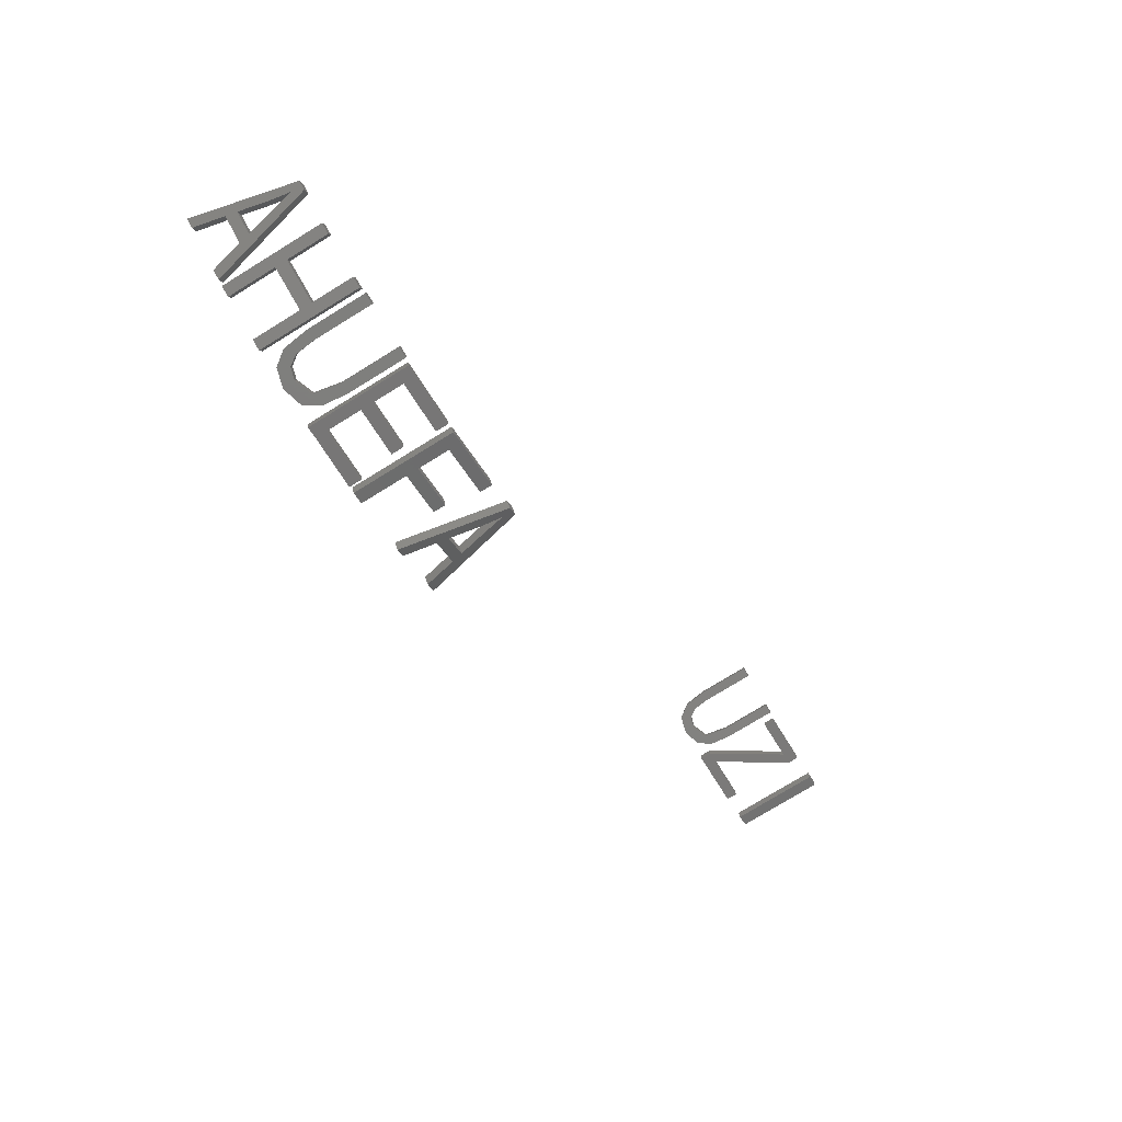
<metadata>
{"format":"stl","ext":"stl","renderer":"f3d","projection":"perspective","resolution":1024,"background":"white","views":[{"elev":-73.9,"azim":-58.1,"up":"+Y"}]}
</metadata>
<code>
# stl→obj: 222 verts, 416 faces
v -19.65 -60.85 40
v -19.15 -59.98 40
v -18.82 -61.32 40
v -18.33 -60.45 40
v -17.39 -62.14 50.1
v -16.89 -61.28 50.1
v -17.95 -61.82 44.15
v -18.18 -61.69 43.06
v -14.14 -64.01 40
v -15.72 -63.1 43.06
v -15.03 -63.5 40
v -17.31 -62.19 47.11
v -16.99 -62.37 49.04
v -16.57 -62.61 46.95
v -16.55 -62.63 50.1
v -15.96 -62.97 44.15
v -17.68 -60.83 43.06
v -16.49 -61.51 49.04
v -16.05 -61.76 50.1
v -14.53 -62.63 40
v -13.65 -63.14 40
v -15.22 -62.24 43.06
v -15.46 -62.1 44.15
v -17.46 -60.95 44.15
v -16.81 -61.33 47.11
v -16.07 -61.75 46.95
v -13.57 -64.32 40
v -13.26 -63.37 40
v -12.55 -64.65 40
v -12.24 -63.7 40
v -13.57 -64.32 50.1
v -13.26 -63.37 50.1
v -12.55 -64.65 45.95
v -12.55 -64.65 44.76
v -12.55 -64.65 50.1
v -7.528 -66.27 40
v -8.547 -65.94 44.76
v -8.547 -65.94 40
v -7.528 -66.27 50.1
v -8.547 -65.94 45.95
v -8.547 -65.94 50.1
v -12.24 -63.7 44.76
v -12.24 -63.7 45.95
v -12.24 -63.7 50.1
v -8.24 -64.99 45.95
v -8.24 -64.99 50.1
v -7.22 -65.32 50.1
v -7.22 -65.32 40
v -8.24 -64.99 44.76
v -8.24 -64.99 40
v -6.902 -66.46 44.44
v -6.798 -65.47 44.44
v -6.595 -66.49 41.91
v -6.491 -65.5 41.91
v -6.902 -66.46 50.27
v -6.798 -65.47 50.27
v -5.645 -66.59 42.51
v -5.571 -66.6 40.49
v -3.818 -66.78 41.21
v -4.976 -66.66 41.54
v -3.724 -66.79 40
v -2.147 -66.96 41.88
v -1.848 -66.99 40.56
v -1.648 -67.01 44.45
v -0.8601 -67.09 42.02
v -0.5866 -67.12 50.27
v -1.648 -67.01 50.27
v -0.5866 -67.12 44.44
v -5.839 -66.57 44.45
v -5.839 -66.57 50.27
v -5.467 -65.61 40.49
v -5.735 -65.58 50.27
v -5.735 -65.58 44.45
v -5.541 -65.6 42.51
v -4.872 -65.67 41.54
v -3.714 -65.79 41.21
v -1.544 -66.02 44.45
v -1.544 -66.02 50.27
v -0.4826 -66.13 50.27
v -0.4826 -66.13 44.44
v -2.043 -65.96 41.88
v -0.7561 -66.1 42.02
v -1.744 -65.99 40.56
v -3.62 -65.8 40
v -0.03957 -66.18 40
v 1.093 -66.06 40.04
v 0.06441 -67.18 40
v 1.197 -67.06 40.04
v -0.03957 -66.18 50.1
v 1.081 -66.06 48.91
v 6.08 -65.54 50.1
v 1.081 -66.06 45.82
v 1.081 -66.06 44.63
v 5.763 -65.57 45.82
v 1.081 -66.06 41.19
v 6.276 -65.52 41.19
v 6.276 -65.52 40
v 6.08 -65.54 48.91
v 5.763 -65.57 44.63
v 0.06441 -67.18 50.1
v 1.185 -67.06 41.19
v 1.185 -67.06 44.63
v 5.867 -66.57 44.63
v 1.185 -67.06 45.82
v 6.38 -66.52 40
v 1.185 -67.06 48.91
v 6.184 -66.54 48.91
v 6.184 -66.54 50.1
v 5.867 -66.57 45.82
v 6.38 -66.52 41.19
v 6.722 -65.48 40
v 7.907 -65.1 40
v 7.029 -66.43 40
v 8.214 -66.05 40
v 6.722 -65.48 50.1
v 7.907 -65.1 48.91
v 12.76 -63.53 50.1
v 7.907 -65.1 44.59
v 7.907 -65.1 45.78
v 12.11 -63.74 45.78
v 12.11 -63.74 44.59
v 12.76 -63.53 48.91
v 7.029 -66.43 50.1
v 8.214 -66.05 45.78
v 8.214 -66.05 44.59
v 8.214 -66.05 48.91
v 13.07 -64.48 48.91
v 12.42 -64.69 44.59
v 13.07 -64.48 50.1
v 12.42 -64.69 45.78
v 13.19 -63.4 40
v 14.02 -62.93 40
v 13.69 -64.27 40
v 14.52 -63.79 40
v 15.45 -62.1 50.1
v 15.85 -61.87 49.04
v 16.29 -61.62 50.1
v 17.81 -60.75 40
v 18.7 -60.24 40
v 17.13 -61.14 43.06
v 16.88 -61.28 44.15
v 14.66 -62.56 43.06
v 14.89 -62.43 44.15
v 15.54 -62.06 47.11
v 16.27 -61.63 46.95
v 15.95 -62.97 50.1
v 15.39 -63.29 44.15
v 15.16 -63.42 43.06
v 19.2 -61.11 40
v 17.62 -62.01 43.06
v 18.31 -61.62 40
v 16.03 -62.92 47.11
v 16.35 -62.74 49.04
v 16.77 -62.5 46.95
v 16.79 -62.49 50.1
v 17.38 -62.15 44.15
v 66.71 21.44 44.44
v 66.91 22.41 44.44
v 67.01 21.37 41.91
v 67.22 22.35 41.91
v 66.71 21.44 50.27
v 66.91 22.41 50.27
v 67.94 21.17 42.51
v 68.02 21.16 40.49
v 69.74 20.79 41.21
v 68.6 21.03 41.54
v 69.83 20.77 40
v 71.39 20.45 41.88
v 71.68 20.38 40.56
v 71.88 20.34 44.45
v 72.65 20.18 42.02
v 72.92 20.12 50.27
v 71.88 20.34 50.27
v 72.92 20.12 44.44
v 67.75 21.21 44.45
v 67.75 21.21 50.27
v 68.22 22.14 40.49
v 67.96 22.19 50.27
v 67.96 22.19 44.45
v 68.15 22.15 42.51
v 68.81 22.01 41.54
v 69.95 21.77 41.21
v 72.08 21.32 44.45
v 72.08 21.32 50.27
v 73.13 21.1 50.27
v 73.13 21.1 44.44
v 71.59 21.42 41.88
v 72.86 21.16 42.02
v 71.89 21.36 40.56
v 70.04 21.75 40
v 73.56 20 40
v 73.56 21 40
v 79.91 20 40
v 79.91 21 40
v 73.56 20 41.24
v 73.56 21 41.24
v 74.78 20 41.19
v 79.91 20 41.19
v 79.78 20 48.91
v 75.27 20 41.9
v 79.78 20 50.1
v 78.51 20 48.91
v 74.03 20 50.1
v 74.03 20 48.91
v 77.68 20 47.71
v 79.91 21 41.19
v 75.27 21 41.9
v 77.68 21 47.71
v 78.51 21 48.91
v 74.03 21 48.91
v 74.03 21 50.1
v 79.78 21 50.1
v 79.78 21 48.91
v 74.78 21 41.19
v 82.78 21.5 40
v 84.08 21.78 40
v 82.98 20.52 40
v 84.29 20.8 40
v 82.78 21.5 50.1
v 84.08 21.78 50.1
v 82.98 20.52 50.1
v 84.29 20.8 50.1
f 1 2 3
f 3 2 4
f 1 5 2
f 2 5 6
f 5 1 3
f 7 5 8
f 8 5 3
f 9 10 11
f 10 7 8
f 12 5 7
f 13 14 9
f 15 13 9
f 15 5 13
f 9 14 10
f 14 16 10
f 16 7 10
f 12 13 5
f 8 3 4
f 17 8 4
f 2 6 4
f 18 6 19
f 20 19 21
f 22 19 20
f 23 19 22
f 4 6 17
f 23 17 24
f 24 6 25
f 17 6 24
f 26 19 23
f 25 6 18
f 18 19 26
f 17 23 22
f 6 5 15
f 19 6 15
f 19 15 9
f 21 19 9
f 11 20 9
f 9 20 21
f 10 22 11
f 11 22 20
f 8 17 10
f 10 17 22
f 12 7 24
f 25 12 24
f 24 7 16
f 23 24 16
f 14 26 16
f 16 26 23
f 13 18 14
f 14 18 26
f 13 12 25
f 18 13 25
f 27 28 29
f 29 28 30
f 27 31 28
f 28 31 32
f 31 27 29
f 33 31 34
f 34 31 29
f 33 35 31
f 36 37 38
f 39 37 36
f 39 40 37
f 39 41 40
f 37 33 34
f 40 33 37
f 34 29 30
f 42 34 30
f 28 32 30
f 43 32 44
f 30 32 42
f 45 46 47
f 45 47 48
f 49 48 50
f 45 48 49
f 43 45 42
f 43 42 32
f 42 45 49
f 32 31 35
f 44 32 35
f 35 33 43
f 44 35 43
f 43 33 40
f 45 43 40
f 40 41 45
f 45 41 46
f 46 41 39
f 47 46 39
f 39 36 48
f 47 39 48
f 38 50 36
f 36 50 48
f 38 37 50
f 50 37 49
f 34 42 37
f 37 42 49
f 51 52 53
f 53 52 54
f 51 55 52
f 52 55 56
f 55 51 53
f 57 55 58
f 58 55 53
f 59 60 61
f 62 59 63
f 64 62 65
f 66 67 68
f 68 64 65
f 65 62 63
f 63 59 61
f 61 60 58
f 60 57 58
f 69 55 57
f 67 64 68
f 69 70 55
f 53 54 58
f 58 54 71
f 52 56 54
f 54 56 72
f 54 72 73
f 54 73 74
f 74 75 54
f 75 76 54
f 77 78 79
f 77 79 80
f 77 80 81
f 81 80 82
f 81 82 76
f 76 82 83
f 76 83 54
f 54 83 84
f 54 84 71
f 56 55 70
f 72 56 70
f 70 69 73
f 72 70 73
f 73 69 57
f 74 73 57
f 74 57 60
f 75 74 60
f 75 60 59
f 76 75 59
f 76 59 62
f 81 76 62
f 62 64 81
f 81 64 77
f 64 67 77
f 77 67 78
f 78 67 66
f 79 78 66
f 66 68 80
f 79 66 80
f 68 65 82
f 80 68 82
f 65 63 83
f 82 65 83
f 61 84 63
f 63 84 83
f 58 71 61
f 61 71 84
f 85 86 87
f 87 86 88
f 85 89 86
f 90 89 91
f 92 89 90
f 93 89 92
f 93 92 94
f 95 89 93
f 96 86 95
f 86 89 95
f 86 96 97
f 90 91 98
f 93 94 99
f 85 87 89
f 89 87 100
f 100 87 88
f 101 100 88
f 102 103 104
f 105 101 88
f 102 100 101
f 104 100 102
f 106 107 100
f 104 106 100
f 107 108 100
f 109 104 103
f 110 101 105
f 86 97 88
f 88 97 105
f 105 97 96
f 110 105 96
f 96 95 101
f 110 96 101
f 101 95 93
f 102 101 93
f 93 99 102
f 102 99 103
f 103 99 94
f 109 103 94
f 94 92 104
f 109 94 104
f 104 92 90
f 106 104 90
f 90 98 106
f 106 98 107
f 107 98 91
f 108 107 91
f 91 89 100
f 108 91 100
f 111 112 113
f 113 112 114
f 111 115 112
f 116 115 117
f 112 115 118
f 115 116 119
f 120 118 119
f 118 120 121
f 115 119 118
f 116 117 122
f 111 113 115
f 115 113 123
f 123 113 114
f 124 123 125
f 125 123 114
f 126 127 123
f 128 124 125
f 129 123 127
f 124 126 123
f 130 124 128
f 114 112 118
f 125 114 118
f 118 121 125
f 125 121 128
f 128 121 120
f 130 128 120
f 120 119 124
f 130 120 124
f 124 119 116
f 126 124 116
f 116 122 126
f 126 122 127
f 127 122 117
f 129 127 117
f 117 115 123
f 129 117 123
f 131 132 133
f 133 132 134
f 131 135 132
f 136 135 137
f 138 137 139
f 140 137 138
f 141 137 140
f 132 135 142
f 141 142 143
f 143 135 144
f 142 135 143
f 145 137 141
f 144 135 136
f 136 137 145
f 142 141 140
f 131 133 135
f 135 133 146
f 146 133 134
f 147 146 148
f 148 146 134
f 149 150 151
f 150 147 148
f 152 146 147
f 153 154 149
f 155 153 149
f 155 146 153
f 149 154 150
f 154 156 150
f 156 147 150
f 152 153 146
f 134 132 142
f 148 134 142
f 142 140 148
f 148 140 150
f 140 138 150
f 150 138 151
f 138 139 151
f 151 139 149
f 139 137 155
f 149 139 155
f 137 135 146
f 155 137 146
f 152 144 136
f 153 152 136
f 147 143 144
f 152 147 144
f 136 145 153
f 153 145 154
f 145 141 154
f 154 141 156
f 141 143 147
f 156 141 147
f 157 158 159
f 159 158 160
f 157 161 158
f 158 161 162
f 161 157 159
f 163 161 164
f 164 161 159
f 165 166 167
f 168 165 169
f 170 168 171
f 172 173 174
f 174 170 171
f 171 168 169
f 169 165 167
f 167 166 164
f 166 163 164
f 175 161 163
f 173 170 174
f 175 176 161
f 159 160 164
f 164 160 177
f 158 162 160
f 160 162 178
f 160 178 179
f 160 179 180
f 180 181 160
f 181 182 160
f 183 184 185
f 183 185 186
f 183 186 187
f 187 186 188
f 187 188 182
f 182 188 189
f 182 189 160
f 160 189 190
f 160 190 177
f 162 161 176
f 178 162 176
f 176 175 179
f 178 176 179
f 179 175 163
f 180 179 163
f 180 163 166
f 181 180 166
f 181 166 165
f 182 181 165
f 182 165 168
f 187 182 168
f 168 170 187
f 187 170 183
f 170 173 183
f 183 173 184
f 184 173 172
f 185 184 172
f 172 174 186
f 185 172 186
f 174 171 188
f 186 174 188
f 171 169 189
f 188 171 189
f 167 190 169
f 169 190 189
f 164 177 167
f 167 177 190
f 191 192 193
f 193 192 194
f 191 195 192
f 192 195 196
f 195 191 193
f 197 195 193
f 198 197 193
f 199 195 200
f 201 195 199
f 202 195 201
f 203 204 201
f 204 202 201
f 205 195 202
f 197 200 195
f 198 193 194
f 206 198 194
f 192 196 194
f 207 196 208
f 209 210 211
f 209 211 212
f 209 212 213
f 214 196 207
f 206 194 214
f 194 196 214
f 207 208 209
f 207 209 213
f 195 205 196
f 196 205 208
f 205 202 208
f 208 202 209
f 204 210 202
f 202 210 209
f 204 203 210
f 210 203 211
f 211 203 201
f 212 211 201
f 201 199 213
f 212 201 213
f 199 200 207
f 213 199 207
f 200 197 214
f 207 200 214
f 214 197 198
f 206 214 198
f 215 216 217
f 217 216 218
f 215 219 216
f 216 219 220
f 215 217 219
f 219 217 221
f 221 217 218
f 222 221 218
f 218 216 220
f 222 218 220
f 220 219 221
f 222 220 221

</code>
